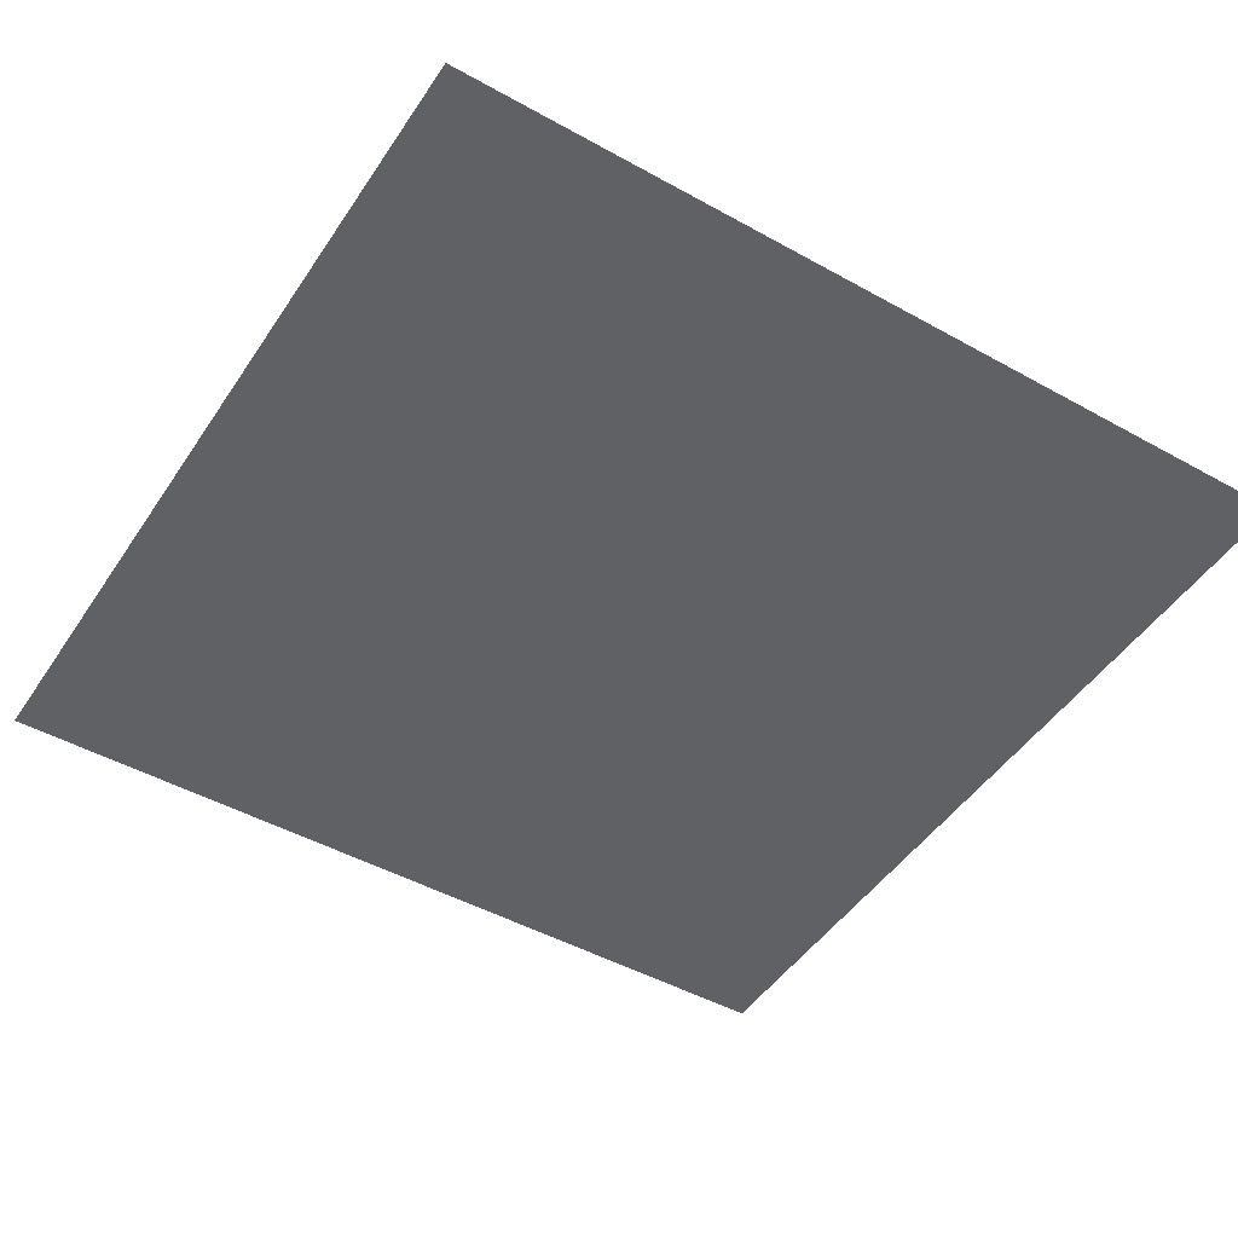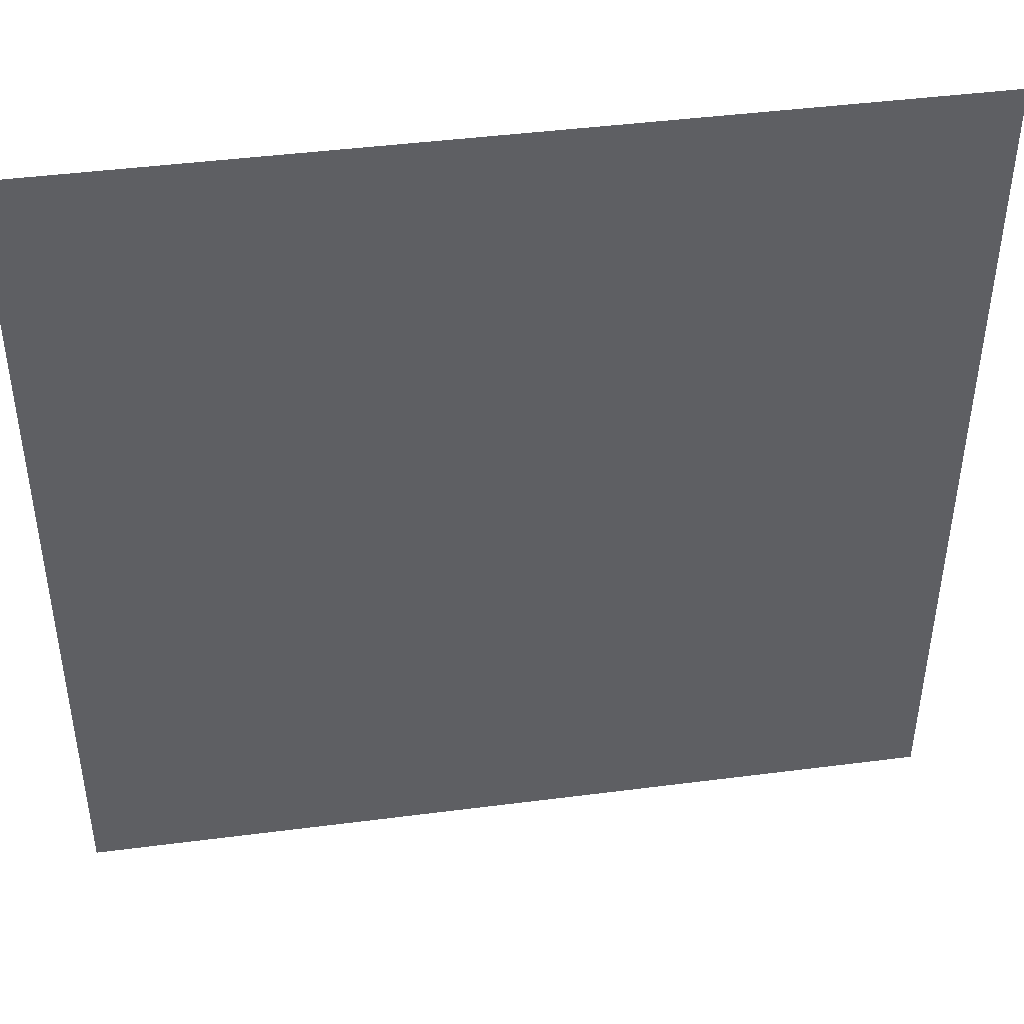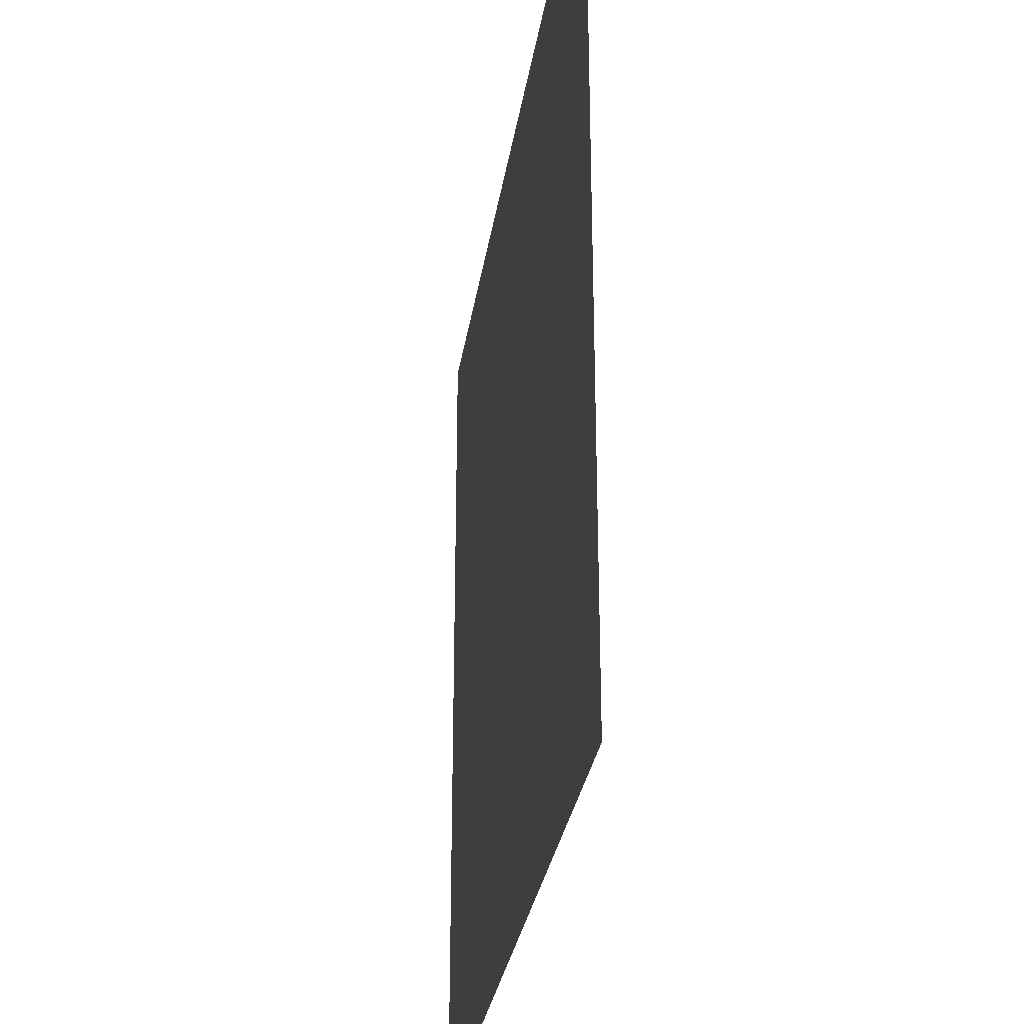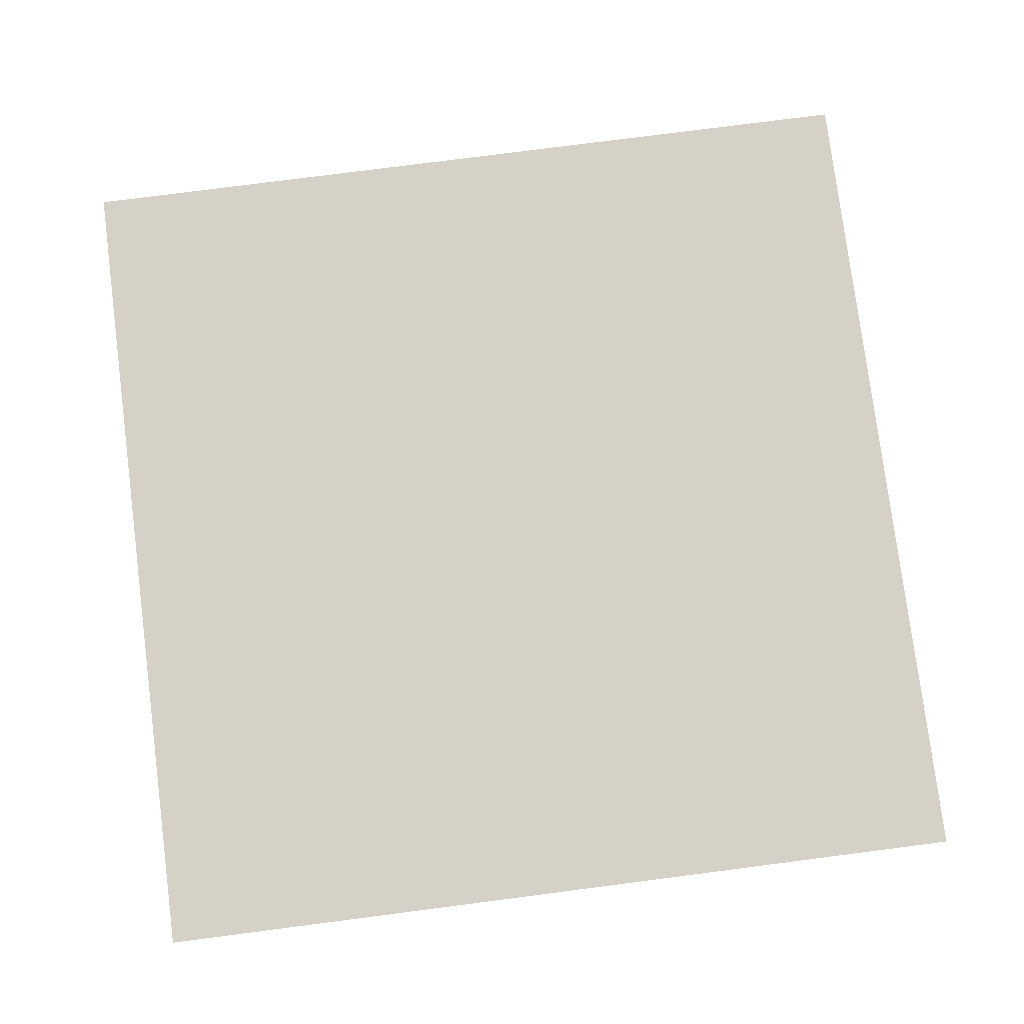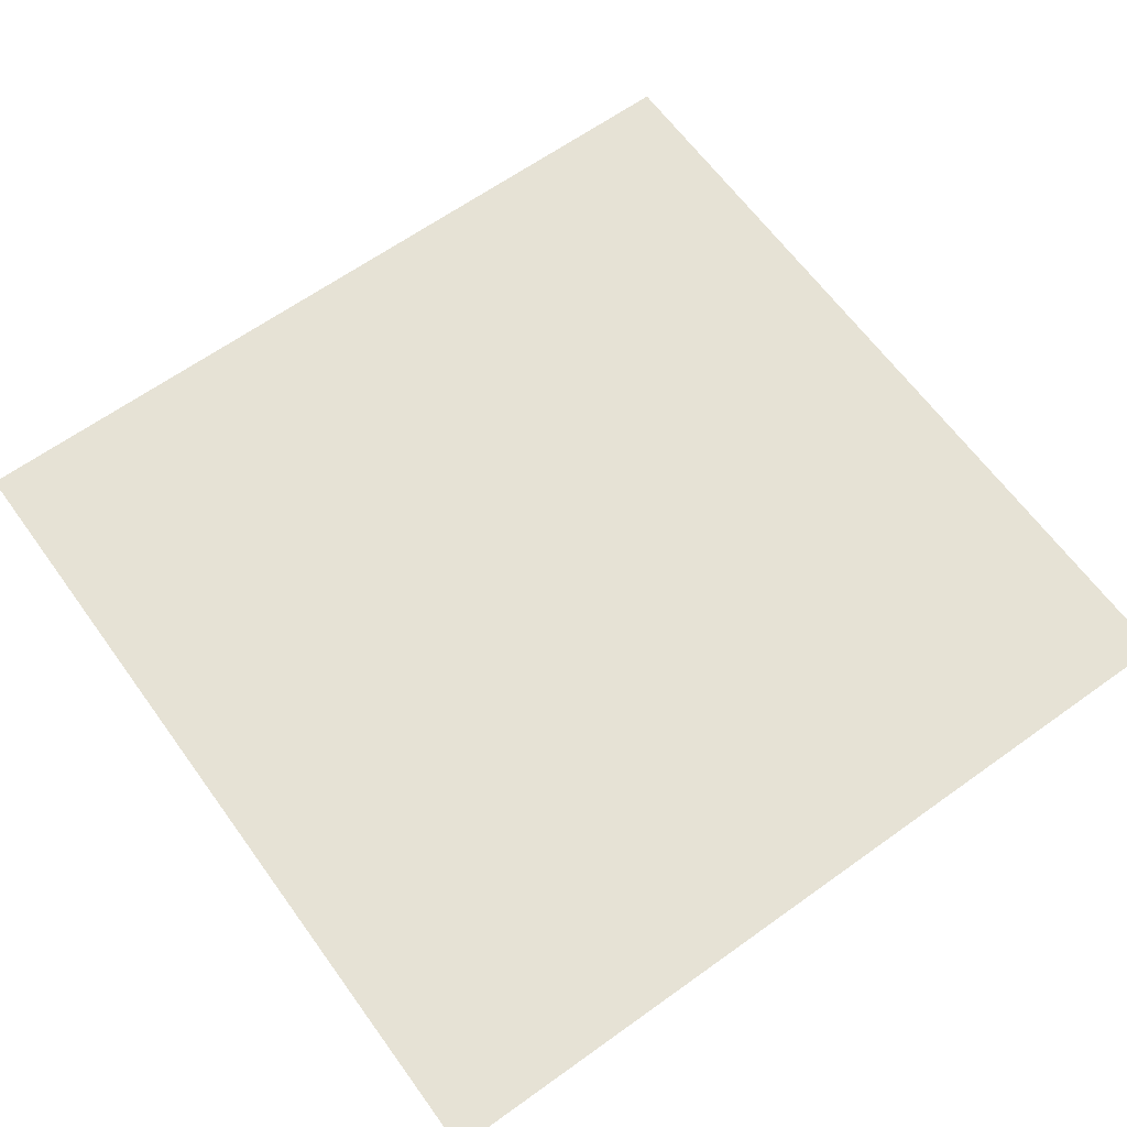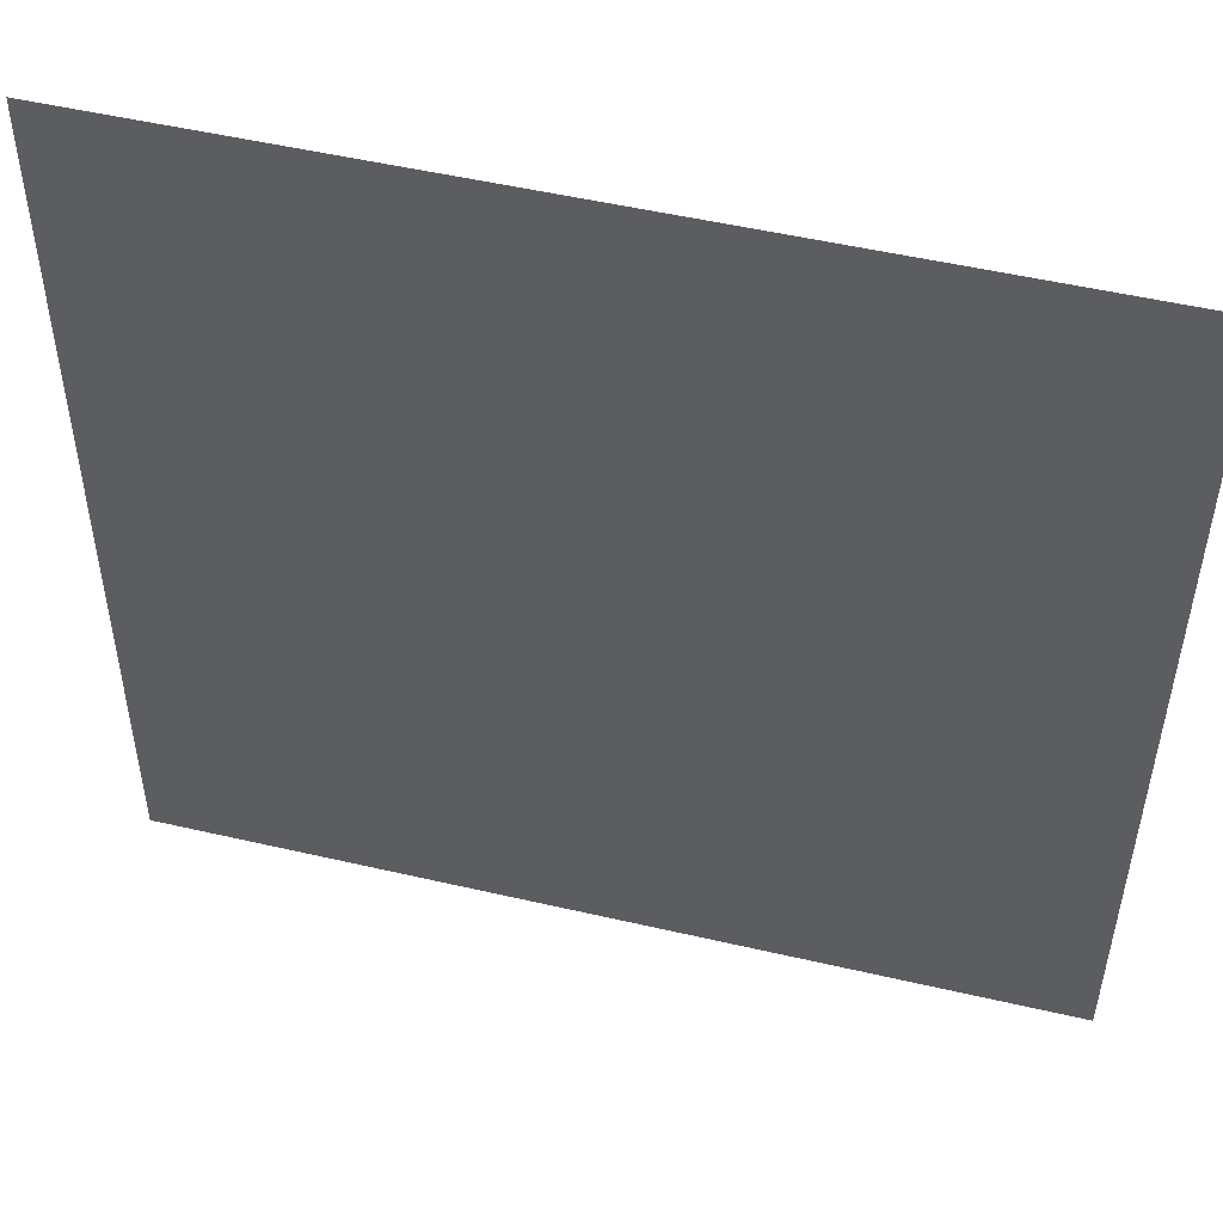
<metadata>
{"format":"obj","ext":"obj","renderer":"f3d","projection":"perspective","resolution":1024,"background":"white","views":[{"elev":-47.4,"azim":147.7,"up":"+Z"},{"elev":44.8,"azim":-8.7,"up":"+Y"},{"elev":-30.1,"azim":81.6,"up":"+Y"},{"elev":78.7,"azim":-97.5,"up":"+Z"},{"elev":63.9,"azim":143.9,"up":"+Z"},{"elev":50.8,"azim":14.1,"up":"+Y"}]}
</metadata>
<code>
v 2.891e-05 0.01 0
v 0 0 0
v 0.01004 0.009962 5.005e-60
v 0.01001 -3.751e-05 5.005e-60
g g1
f 1 2 4 3
g g2
g g3
g g4

</code>
